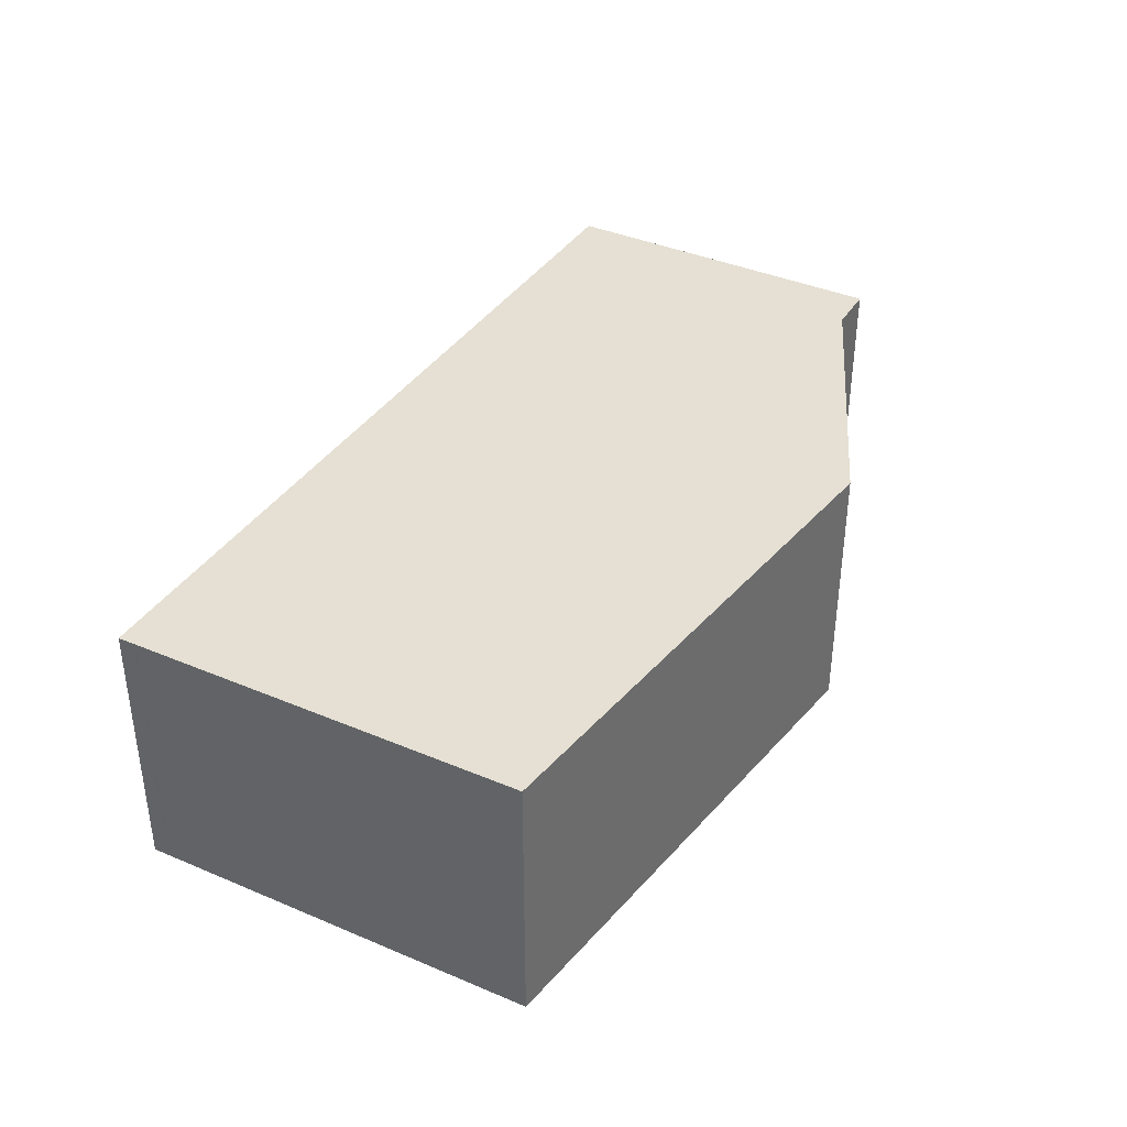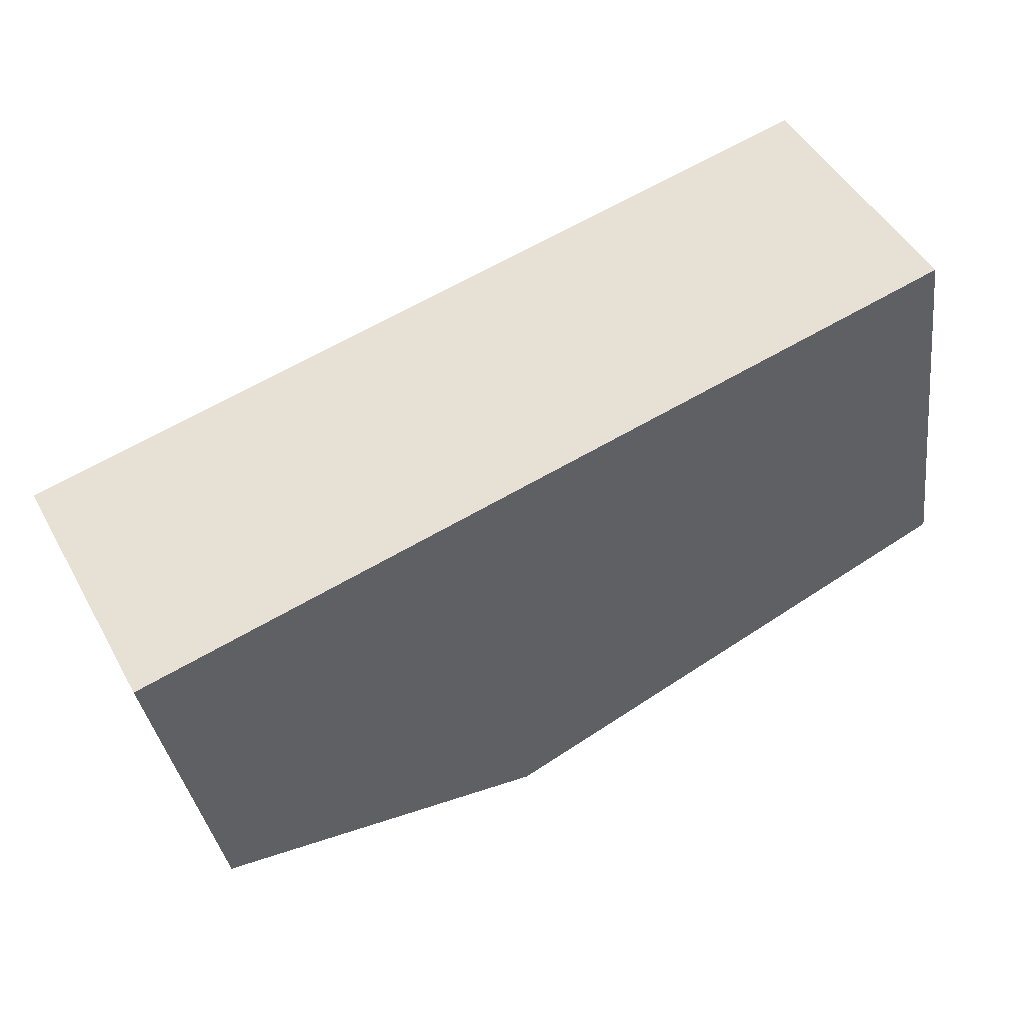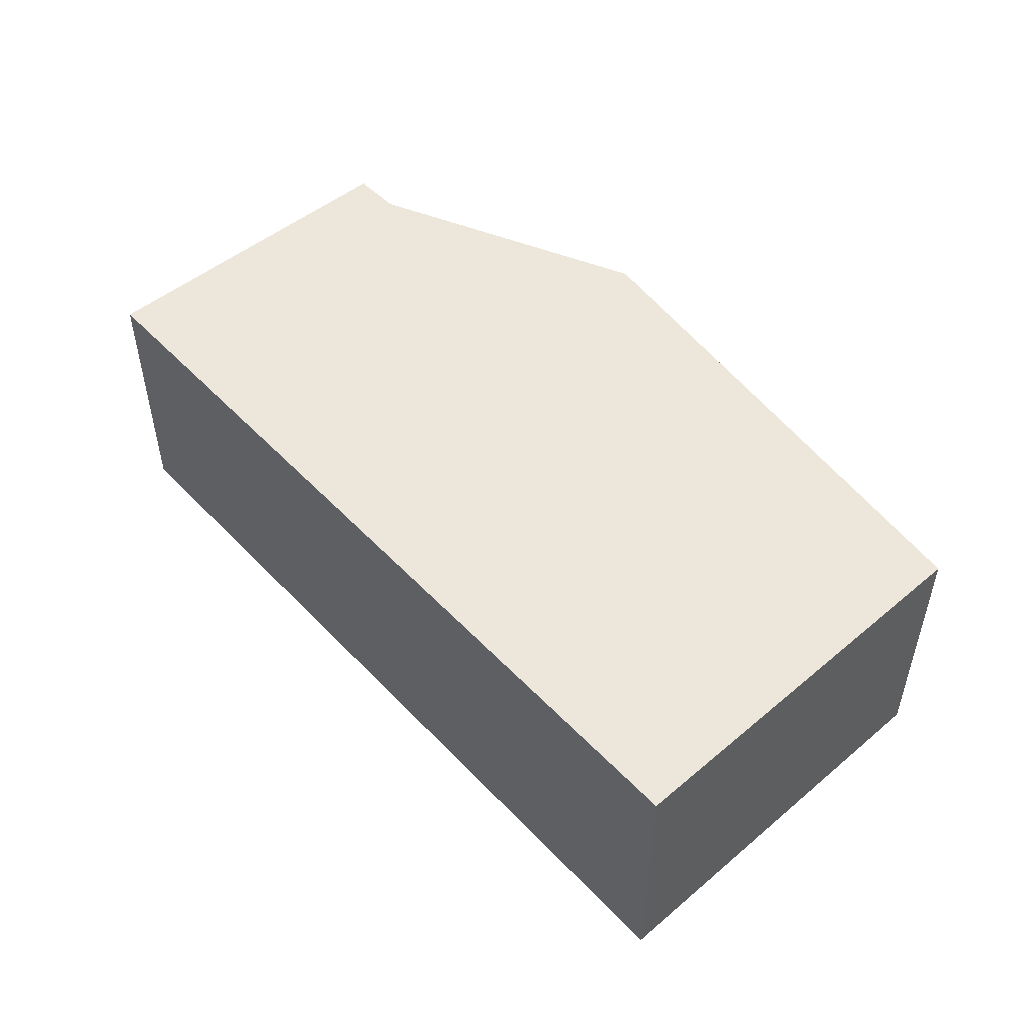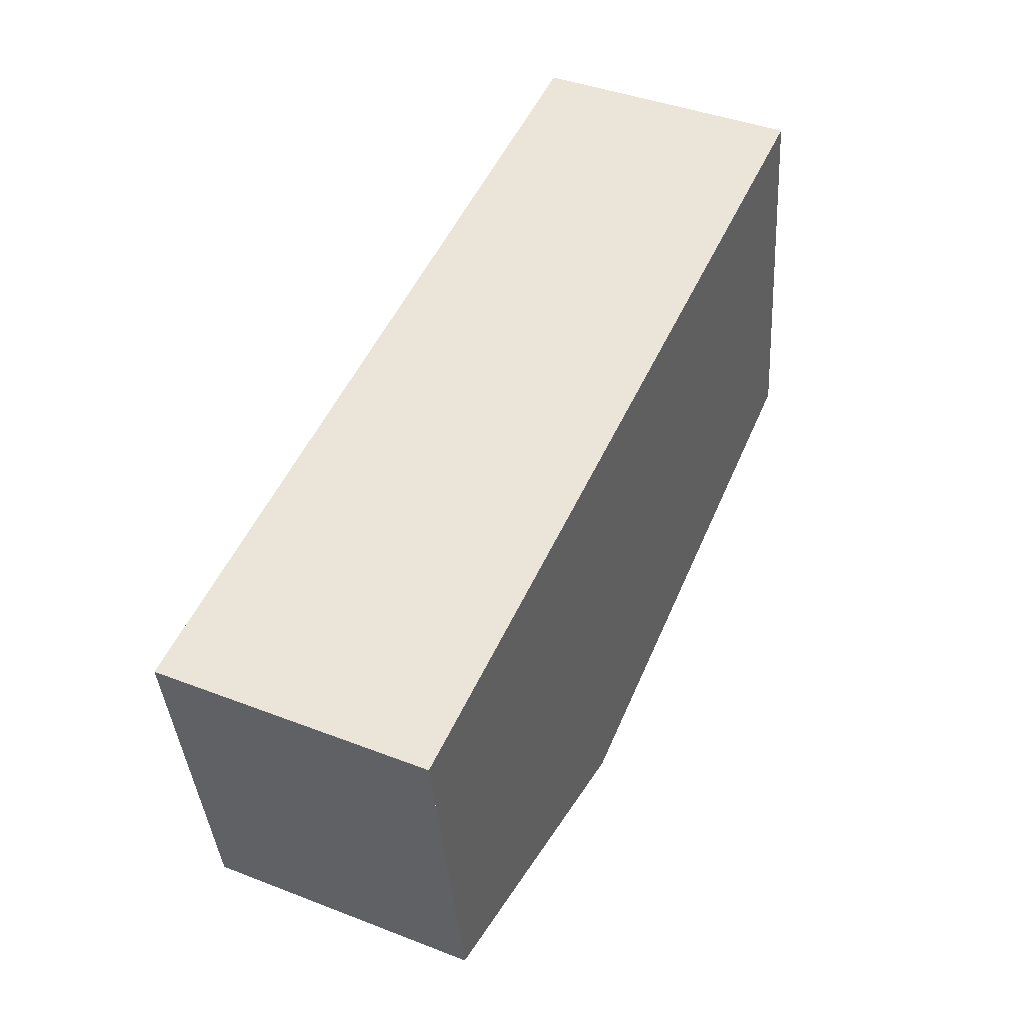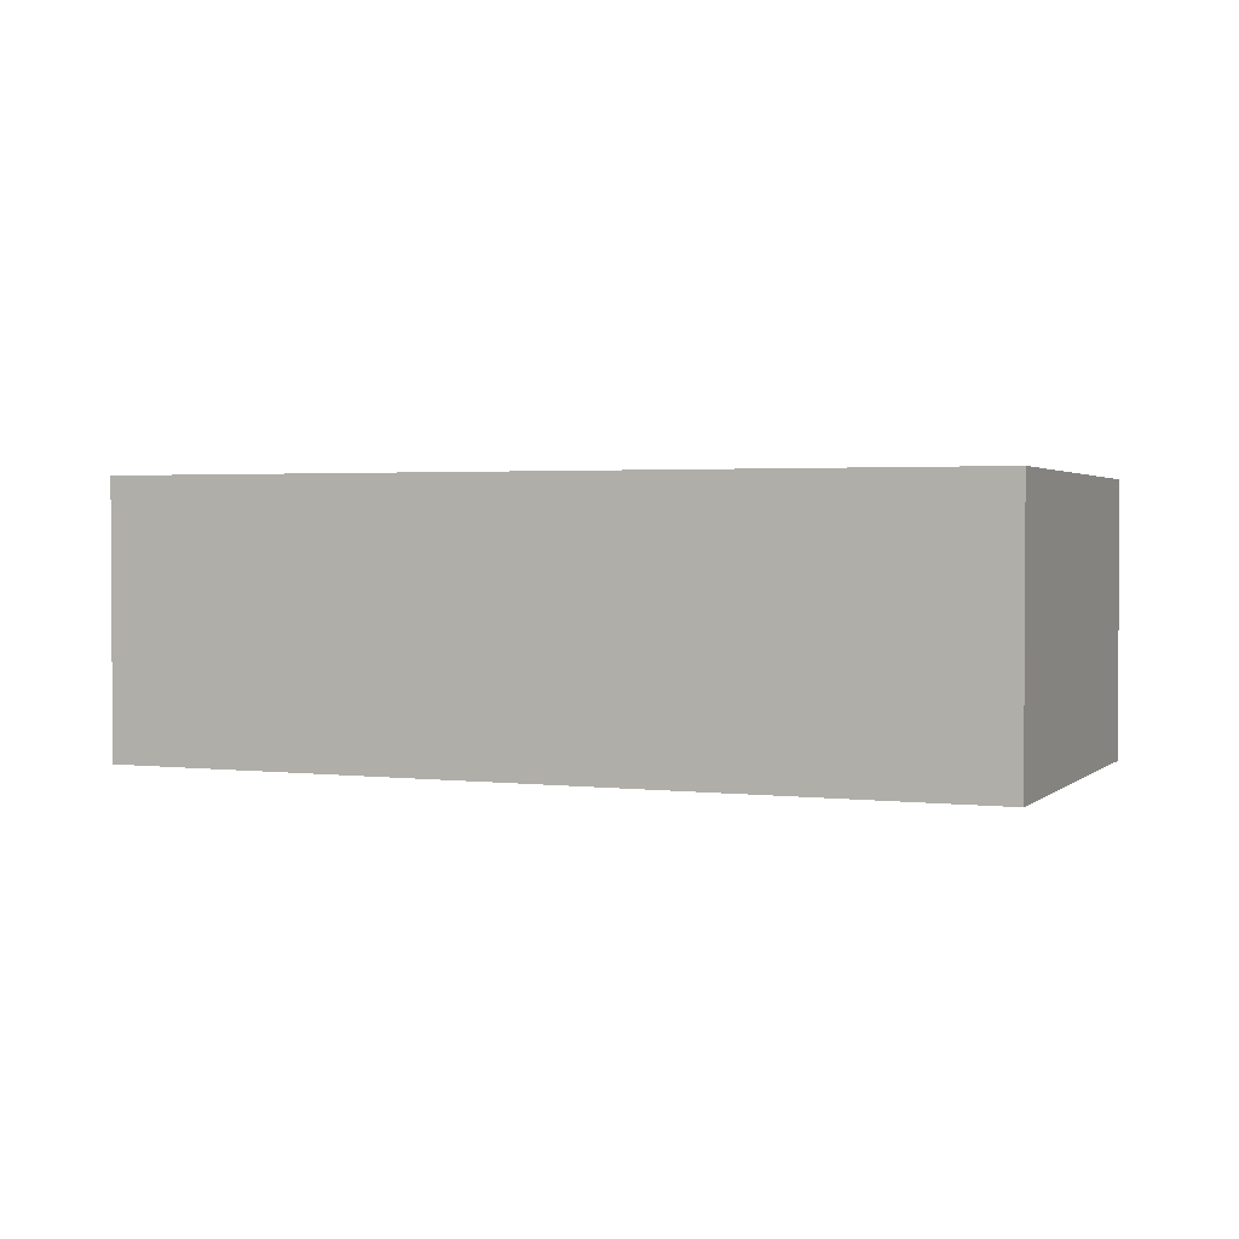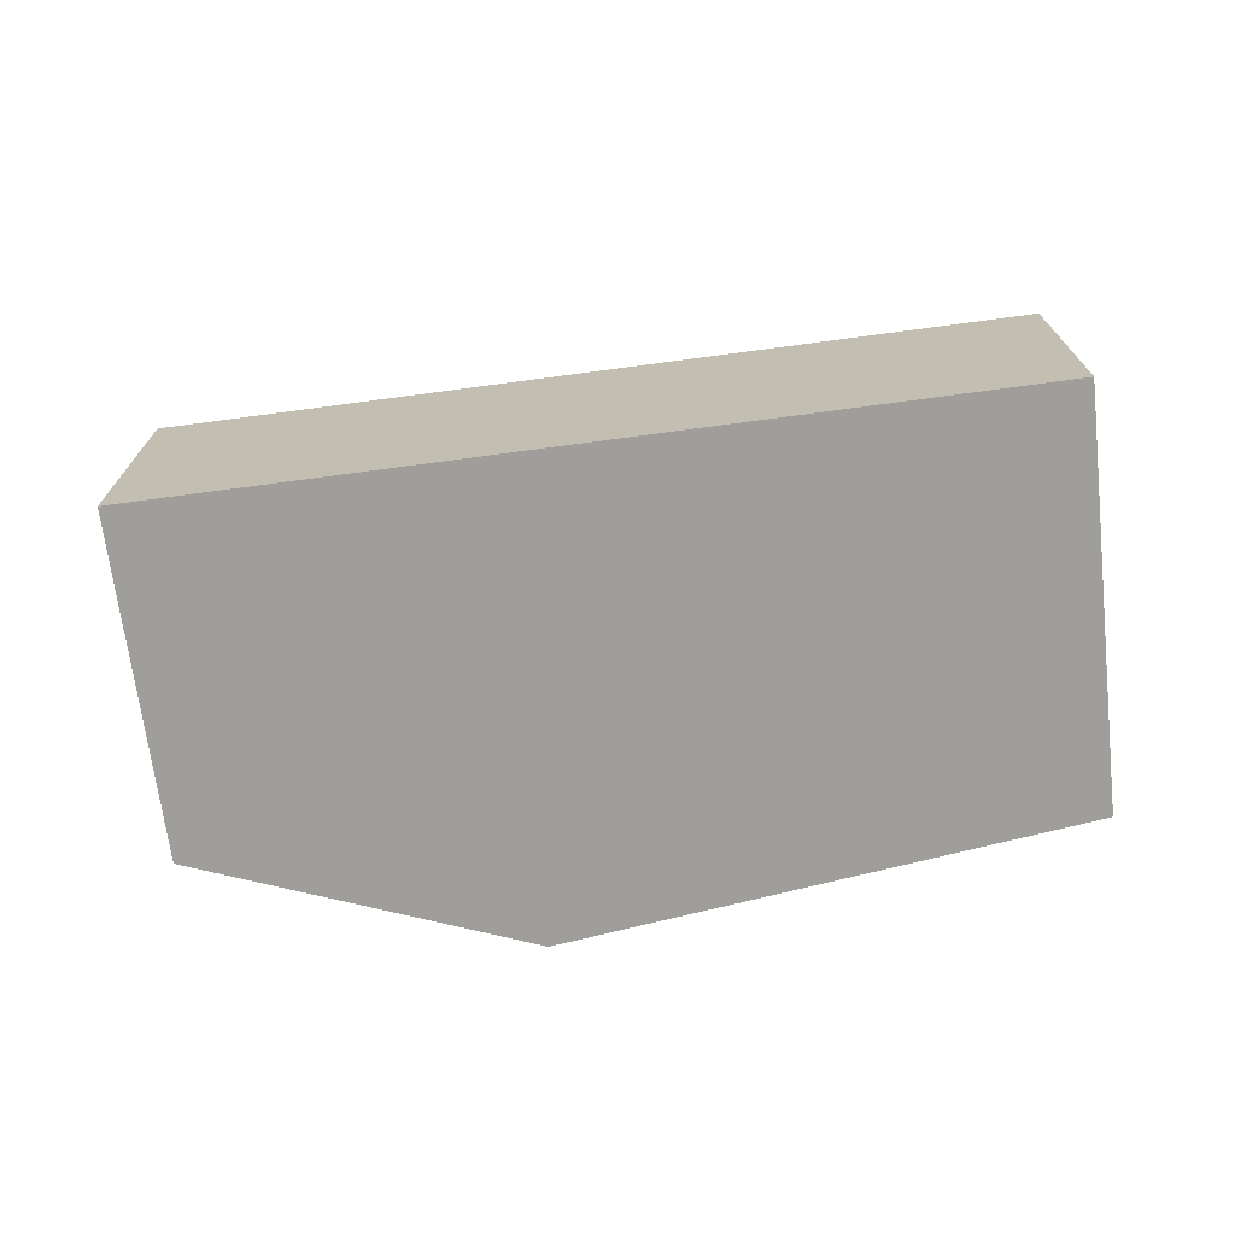
<metadata>
{"format":"obj","ext":"obj","renderer":"f3d","projection":"perspective","resolution":1024,"background":"white","views":[{"elev":37.9,"azim":-70.3,"up":"+Z"},{"elev":48.3,"azim":151.9,"up":"+Y"},{"elev":50.2,"azim":-141.3,"up":"+Z"},{"elev":41.9,"azim":114.9,"up":"+Y"},{"elev":1.9,"azim":-166.1,"up":"+Z"},{"elev":-70.8,"azim":177.8,"up":"+Z"}]}
</metadata>
<code>
v -475.5 -1462 4.228
v -476.4 -1467 4.231
v -477.2 -1467 4.228
v -481.9 -1468 4.214
v -489.8 -1466 4.186
v -488.9 -1460 4.183
v -475.7 -1463 4.229
v -489 -1461 4.183
v -489.7 -1465 4.186
v -476.4 -1467 4.231
v -488.9 -1460 4.183
v -484 -1460 4.199
v -475.5 -1462 4.228
v -484.9 -1460 4.197
v -488.9 -1460 4.183
v -475.7 -1462 4.228
v -475.7 -1462 4.228
v -476.5 -1467 4.231
v -476.5 -1467 4.231
v -475.9 -1463 4.228
v -488.9 -1460 4.183
v -488.9 -1460 4.183
v -488.9 -1460 4.183
v -476 -1462 4.227
v -476 -1462 4.227
v -476.9 -1467 4.229
v -476.9 -1467 4.229
v -476.2 -1463 4.228
v -476.8 -1467 4.229
v -489.7 -1465 4.186
v -476.5 -1467 4.231
v -476.4 -1467 4.231
v -489.8 -1466 4.186
v -481.7 -1468 4.215
v -477 -1467 4.229
v -476.8 -1467 4.229
v -477.1 -1467 4.229
v -477.2 -1467 4.228
v -476.5 -1467 4.23
v -476.4 -1467 4.231
v -475.5 -1462 4.228
v -475.5 -1462 4.228
v -475.5 -1462 0
v -475.5 -1462 8.882e-16
v -476.5 -1467 4.231
v -476.4 -1467 4.231
v -476.4 -1467 0
v -476.5 -1467 0
v -481.7 -1468 4.215
v -477.2 -1467 4.228
v -477.2 -1467 0
v -481.7 -1468 0
v -489.8 -1466 4.186
v -481.9 -1468 4.214
v -481.9 -1468 0
v -489.8 -1466 0
v -489.8 -1466 4.186
v -489.8 -1466 4.186
v -489.8 -1466 0
v -489.8 -1466 0
v -488.9 -1460 4.183
v -488.9 -1460 4.183
v -488.9 -1460 0
v -488.9 -1460 0
v -476.4 -1467 4.231
v -475.7 -1463 4.229
v -475.7 -1463 0
v -476.4 -1467 0
v -488.9 -1460 4.183
v -489 -1461 4.183
v -489 -1461 0
v -488.9 -1460 0
v -489.7 -1465 4.186
v -489.7 -1465 4.186
v -489.7 -1465 0
v -489.7 -1465 0
v -476.4 -1467 4.231
v -476.4 -1467 4.231
v -476.4 -1467 0
v -476.4 -1467 0
v -488.9 -1460 4.183
v -488.9 -1460 4.183
v -488.9 -1460 0
v -488.9 -1460 0
v -476 -1462 4.227
v -484 -1460 4.199
v -484 -1460 0
v -476 -1462 0
v -475.7 -1463 4.229
v -475.5 -1462 4.228
v -475.5 -1462 8.882e-16
v -475.7 -1463 0
v -488.9 -1460 4.183
v -488.9 -1460 4.183
v -488.9 -1460 0
v -488.9 -1460 0
v -475.5 -1462 4.228
v -475.7 -1462 4.228
v -475.7 -1462 0
v -475.5 -1462 0
v -476.9 -1467 4.229
v -476.5 -1467 4.231
v -476.5 -1467 0
v -476.9 -1467 0
v -484 -1460 4.199
v -488.9 -1460 4.183
v -488.9 -1460 0
v -484 -1460 0
v -488.9 -1460 4.183
v -488.9 -1460 4.183
v -488.9 -1460 0
v -488.9 -1460 0
v -475.7 -1462 4.228
v -476 -1462 4.227
v -476 -1462 0
v -475.7 -1462 0
v -477.2 -1467 4.228
v -476.9 -1467 4.229
v -476.9 -1467 0
v -477.2 -1467 0
v -489 -1461 4.183
v -489.7 -1465 4.186
v -489.7 -1465 0
v -489 -1461 0
v -476.4 -1467 4.231
v -476.4 -1467 4.231
v -476.4 -1467 0
v -476.4 -1467 0
v -489.7 -1465 4.186
v -489.8 -1466 4.186
v -489.8 -1466 0
v -489.7 -1465 0
v -481.9 -1468 4.214
v -481.7 -1468 4.215
v -481.7 -1468 0
v -481.9 -1468 0
v -477.2 -1467 4.228
v -477.2 -1467 4.228
v -477.2 -1467 0
v -477.2 -1467 0
v -476.4 -1467 4.231
v -476.4 -1467 4.231
v -476.4 -1467 0
v -476.4 -1467 0
v -475.5 -1462 0
v -476.4 -1467 0
v -477.2 -1467 0
v -481.9 -1468 0
v -489.8 -1466 0
v -488.9 -1460 0
f 25 16 17 24
f 27 18 19 26
f 39 31 29 36
f 22 12 14 21
f 24 17 20 28
f 21 14 11 23
f 16 1 13 17
f 18 10 2 19
f 40 32 31 39
f 17 13 7 20
f 21 15 6 22
f 23 15 21
f 24 14 12 25
f 34 4 5 33
f 36 29 35
f 28 8 11 14 24
f 35 29 27 37
f 31 18 27 29
f 32 10 18 31
f 37 27 26 38
f 35 30 8 28 36
f 37 9 30 35
f 38 3 34 33 9 37
f 36 28 20 39
f 39 20 7 40
f 42 43 44 41
f 46 47 48 45
f 50 51 52 49
f 54 55 56 53
f 58 59 60 57
f 62 63 64 61
f 66 67 68 65
f 70 71 72 69
f 74 75 76 73
f 78 79 80 77
f 82 83 84 81
f 86 87 88 85
f 90 91 92 89
f 94 95 96 93
f 98 99 100 97
f 102 103 104 101
f 106 107 108 105
f 110 111 112 109
f 114 115 116 113
f 118 119 120 117
f 122 123 124 121
f 126 127 128 125
f 130 131 132 129
f 134 135 136 133
f 138 139 140 137
f 142 143 144 141
f 146 147 148 149 150 145

</code>
